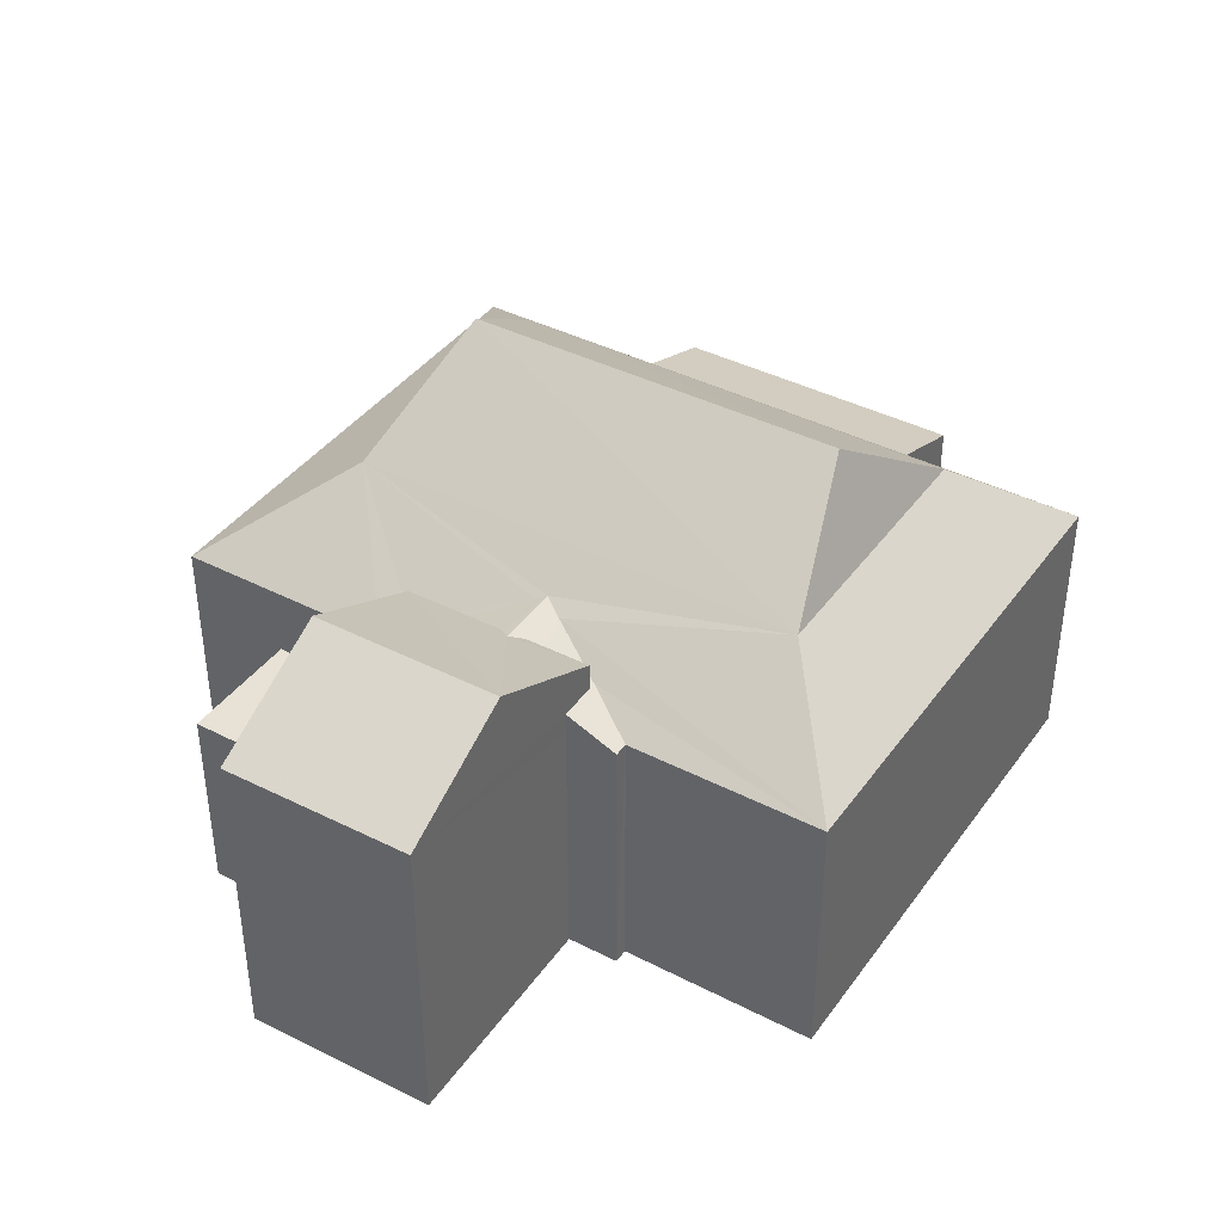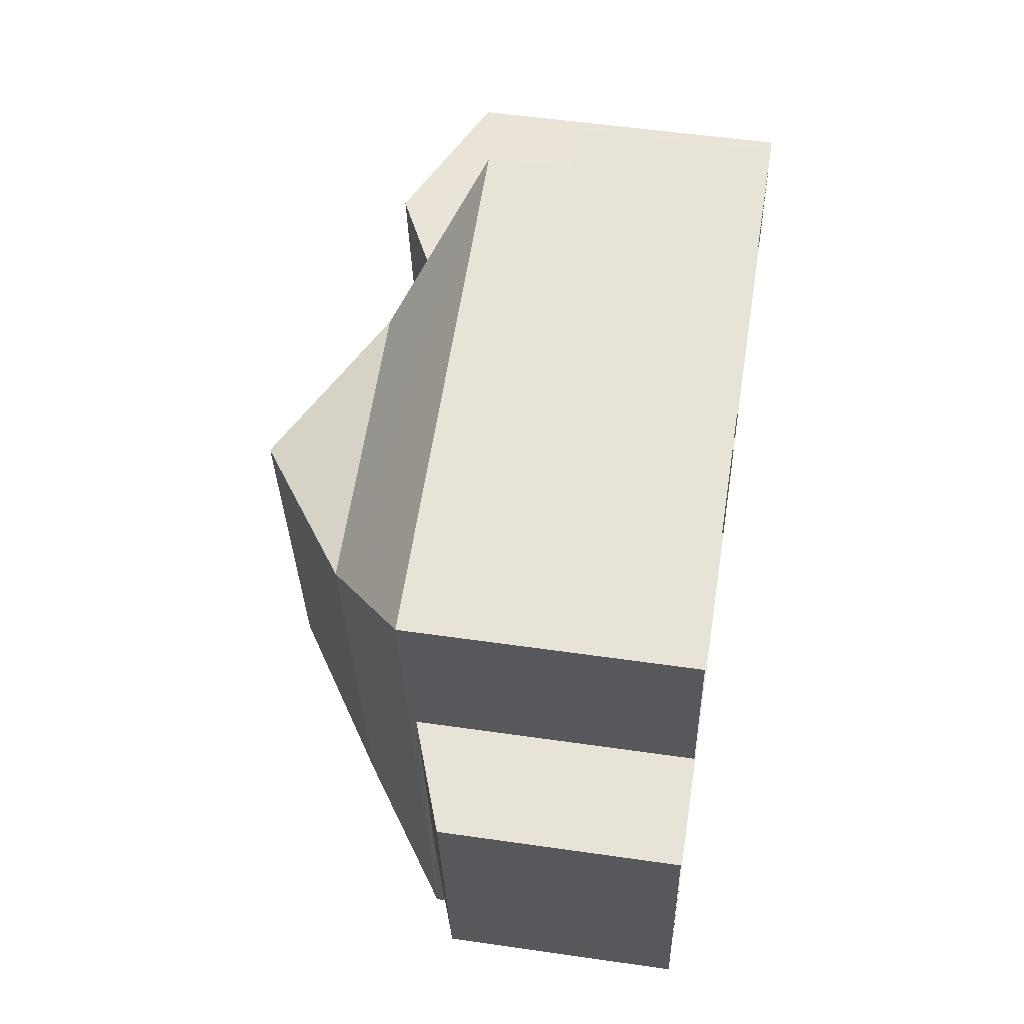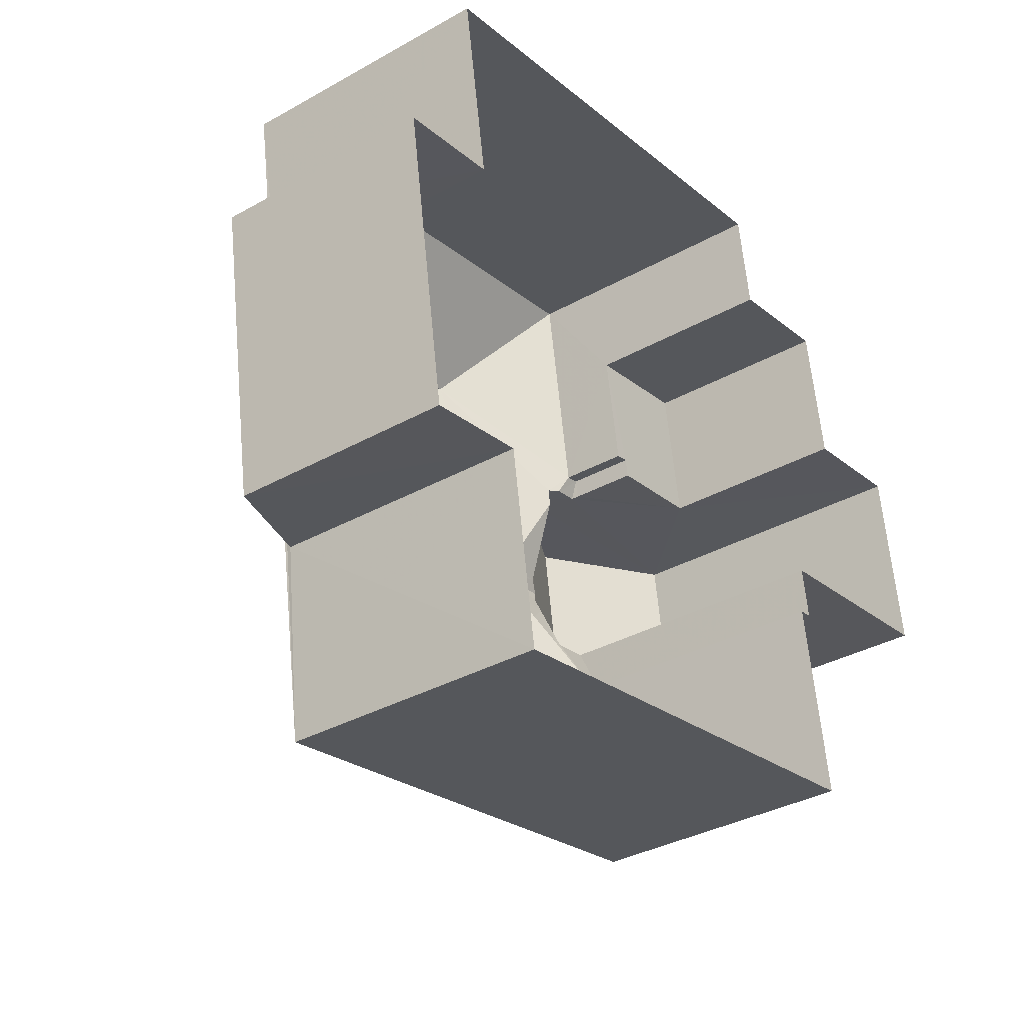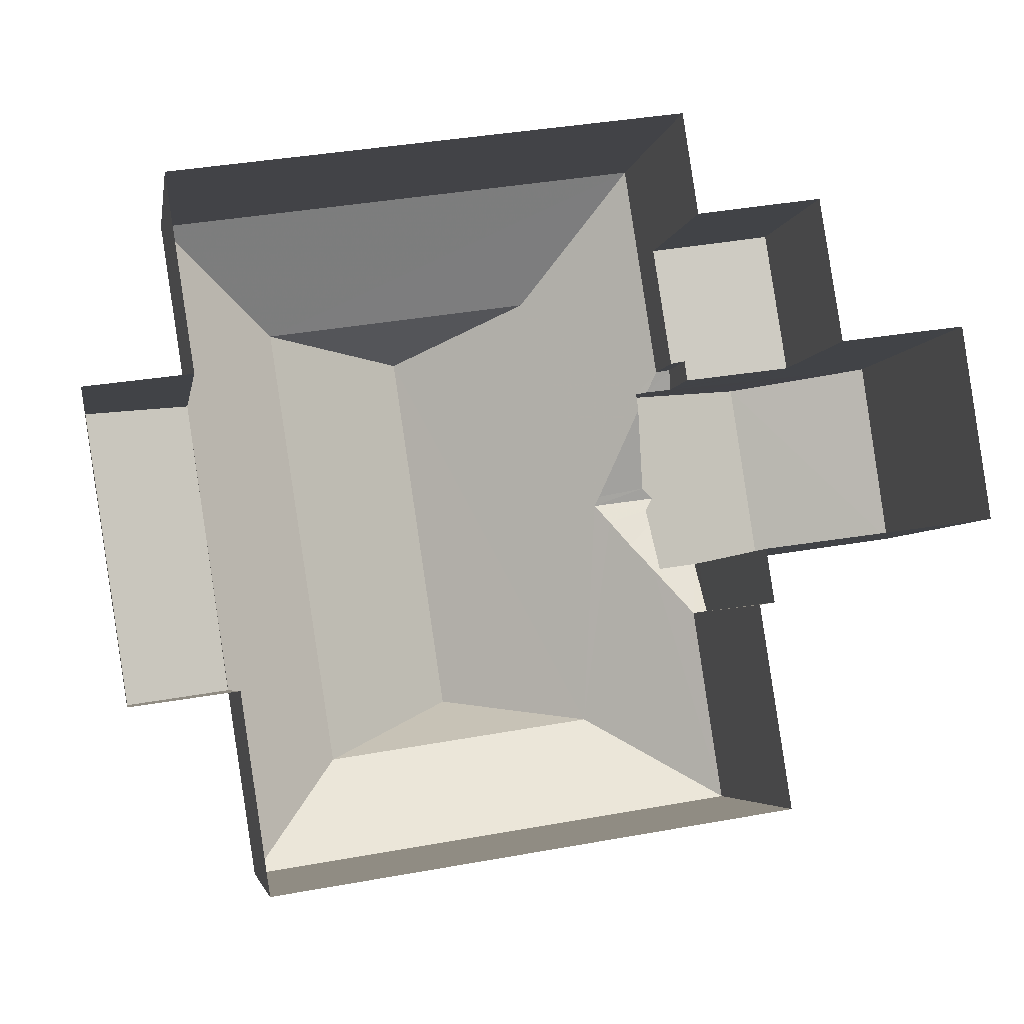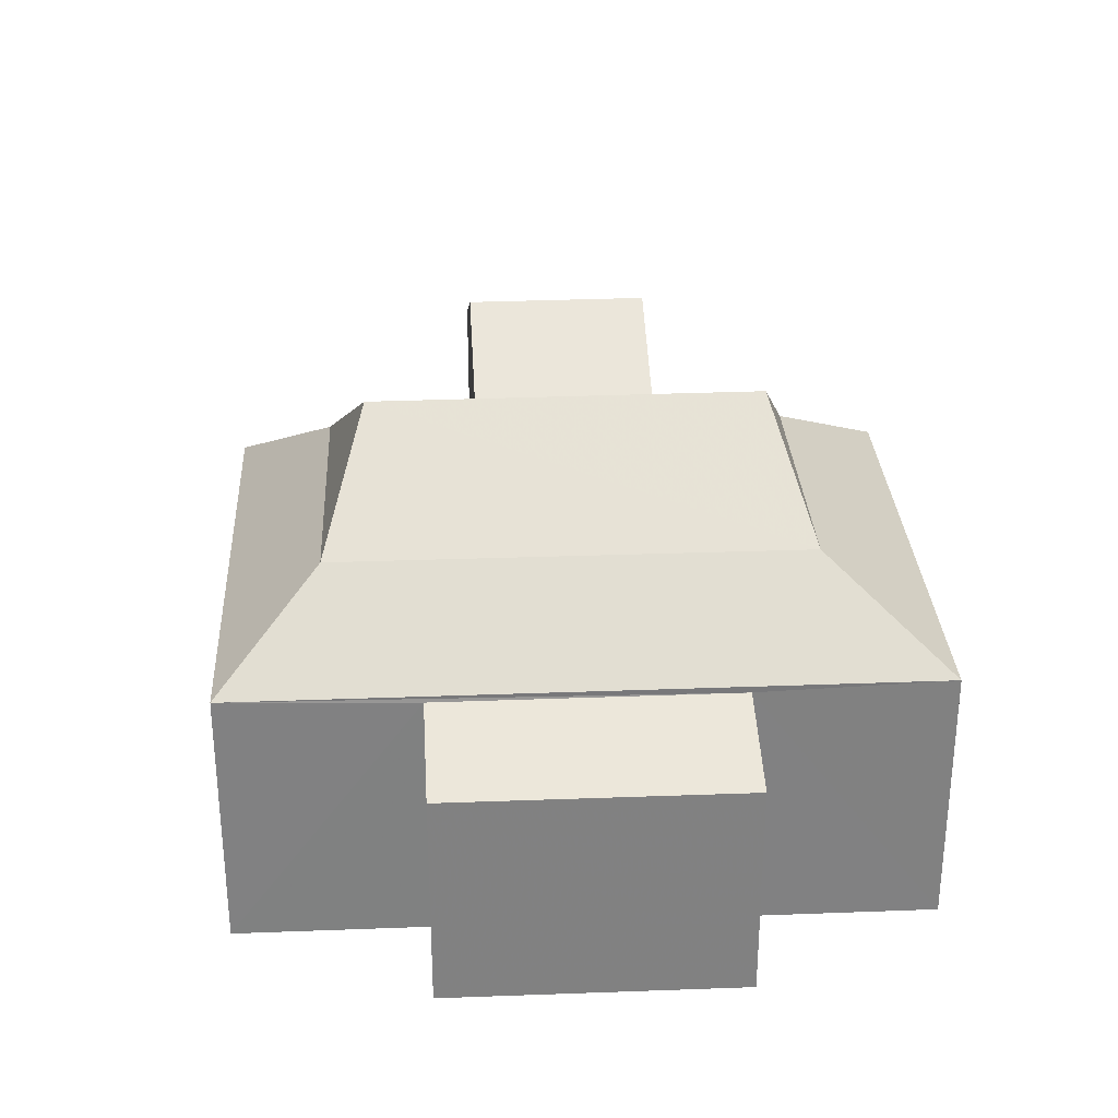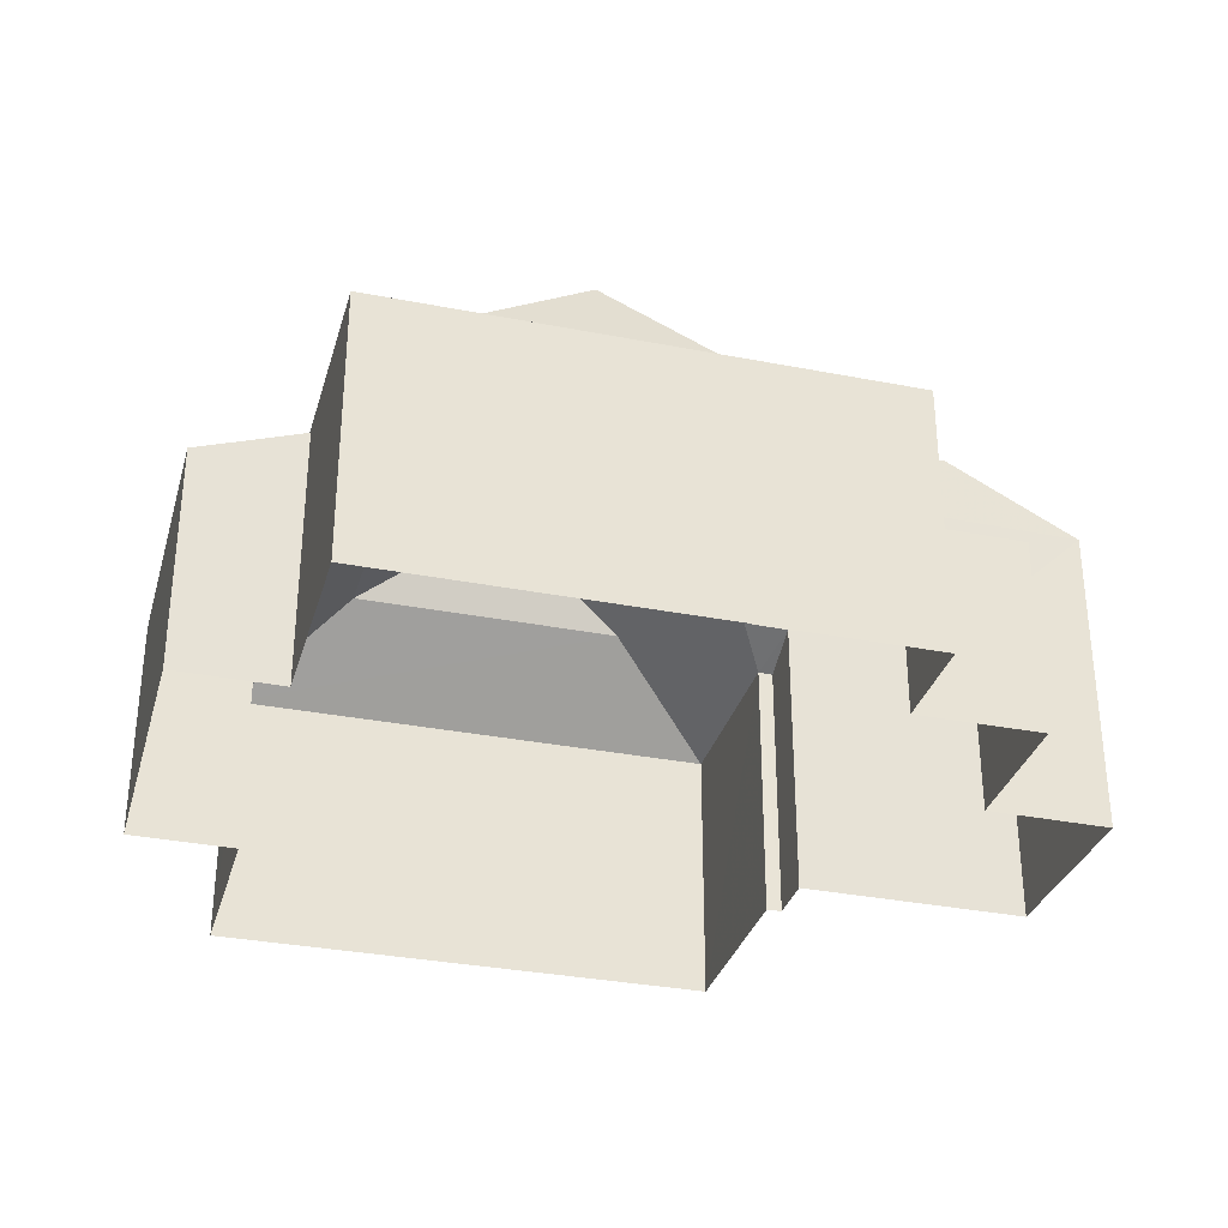
<metadata>
{"format":"obj","ext":"obj","renderer":"f3d","projection":"perspective","resolution":1024,"background":"white","views":[{"elev":40.2,"azim":-66.4,"up":"+Z"},{"elev":52.4,"azim":98.9,"up":"+Y"},{"elev":-34.6,"azim":126.9,"up":"+Y"},{"elev":-4.3,"azim":170.5,"up":"+Y"},{"elev":29.9,"azim":78.1,"up":"+Z"},{"elev":-32.4,"azim":156.0,"up":"+Z"}]}
</metadata>
<code>
v -8.895e+04 -1.004e+05 2.839
v -8.895e+04 -1.004e+05 2.839
v -8.894e+04 -1.004e+05 2.839
v -8.895e+04 -1.004e+05 2.839
v -8.895e+04 -1.004e+05 2.84
v -8.894e+04 -1.004e+05 2.839
v -8.894e+04 -1.004e+05 2.839
v -8.894e+04 -1.004e+05 2.84
v -8.895e+04 -1.004e+05 2.84
v -8.895e+04 -1.004e+05 2.84
v -8.894e+04 -1.004e+05 2.84
v -8.895e+04 -1.004e+05 2.841
v -8.894e+04 -1.004e+05 2.841
v -8.895e+04 -1.004e+05 2.84
v -8.895e+04 -1.004e+05 2.84
v -8.895e+04 -1.004e+05 2.84
v -8.895e+04 -1.004e+05 7.779
v -8.895e+04 -1.004e+05 7.596
v -8.895e+04 -1.004e+05 7.056
v -8.895e+04 -1.004e+05 7.4
v -8.895e+04 -1.004e+05 7.055
v -8.894e+04 -1.004e+05 7.054
v -8.894e+04 -1.004e+05 8.374
v -8.894e+04 -1.004e+05 8.375
v -8.895e+04 -1.004e+05 9.9
v -8.894e+04 -1.004e+05 9.899
v -8.895e+04 -1.004e+05 8.375
v -8.894e+04 -1.004e+05 7.056
v -8.895e+04 -1.004e+05 7.054
v -8.895e+04 -1.004e+05 7.054
v -8.895e+04 -1.004e+05 8.374
v -8.895e+04 -1.004e+05 7.292
v -8.895e+04 -1.004e+05 7.849
v -8.895e+04 -1.004e+05 7.294
v -8.895e+04 -1.004e+05 7.18
v -8.895e+04 -1.004e+05 7.723
v -8.895e+04 -1.004e+05 7.83
v -8.895e+04 -1.004e+05 7.91
v -8.895e+04 -1.004e+05 7.91
v -8.894e+04 -1.004e+05 6.952
v -8.894e+04 -1.004e+05 6.36
v -8.894e+04 -1.004e+05 6.36
v -8.894e+04 -1.004e+05 6.952
v -8.895e+04 -1.004e+05 7.83
v -8.895e+04 -1.004e+05 8.919
v -8.895e+04 -1.004e+05 7.83
v -8.895e+04 -1.004e+05 8.92
v -8.895e+04 -1.004e+05 7.18
v -8.895e+04 -1.004e+05 7.054
v -8.895e+04 -1.004e+05 7.399
v -8.895e+04 -1.004e+05 7.055
v -8.895e+04 -1.004e+05 7.396
v -8.895e+04 -1.004e+05 7.83
v -8.895e+04 -1.004e+05 7.18
v -8.895e+04 -1.004e+05 7.829
v -8.895e+04 -1.004e+05 5.944
v -8.895e+04 -1.004e+05 5.944
v -8.895e+04 -1.004e+05 5.944
v -8.895e+04 -1.004e+05 5.944
v -8.895e+04 -1.004e+05 5.944
v -8.895e+04 -1.004e+05 5.944
v -8.895e+04 -1.004e+05 7.83
v -8.895e+04 -1.004e+05 7.055
v -8.895e+04 -1.004e+05 7.054
f 1 2 3
f 4 1 5
f 6 7 8
f 1 3 6
f 9 10 5
f 11 6 8
f 12 11 13
f 14 15 16
f 9 5 15
f 12 16 11
f 5 1 15
f 1 6 15
f 15 6 11
f 16 15 11
f 17 18 19
f 19 20 21
f 19 18 20
f 22 23 24
f 25 26 27
f 28 22 24
f 29 30 31
f 32 33 31
f 32 34 33
f 30 35 32
f 30 32 31
f 18 36 20
f 26 25 23
f 36 18 17
f 17 37 36
f 38 39 37
f 17 38 37
f 40 41 42
f 40 43 41
f 31 27 26
f 28 27 19
f 23 25 24
f 29 23 22
f 44 45 46
f 24 27 28
f 47 45 44
f 48 35 30
f 49 48 30
f 31 23 29
f 20 50 21
f 51 21 52
f 36 50 20
f 21 50 52
f 26 23 31
f 53 33 34
f 38 53 39
f 38 33 53
f 25 27 24
f 54 48 49
f 19 27 17
f 38 31 33
f 17 27 38
f 27 31 38
f 55 45 47
f 56 57 58
f 58 57 59
f 56 60 57
f 59 57 61
f 53 55 39
f 37 39 62
f 62 39 47
f 39 55 47
f 63 51 52
f 64 54 49
f 55 32 48
f 55 54 46
f 46 56 10
f 48 32 35
f 10 56 5
f 64 60 56
f 54 64 56
f 55 48 54
f 46 54 56
f 57 64 49
f 57 60 64
f 6 42 7
f 6 40 42
f 34 32 55
f 53 34 55
f 41 8 7
f 42 41 7
f 13 11 43
f 43 28 13
f 28 40 22
f 3 40 6
f 22 40 3
f 28 43 40
f 57 49 30
f 61 57 30
f 5 56 58
f 4 5 58
f 19 12 13
f 28 19 13
f 22 3 2
f 29 22 2
f 15 63 9
f 50 62 52
f 63 52 44
f 9 63 44
f 52 62 44
f 36 37 62
f 50 36 62
f 61 30 59
f 1 59 2
f 2 59 29
f 59 30 29
f 11 8 41
f 43 11 41
f 44 62 47
f 21 51 14
f 16 21 14
f 46 10 9
f 44 46 9
f 55 46 45
f 63 14 51
f 63 15 14
f 21 12 19
f 21 16 12
f 1 4 58
f 59 1 58

</code>
